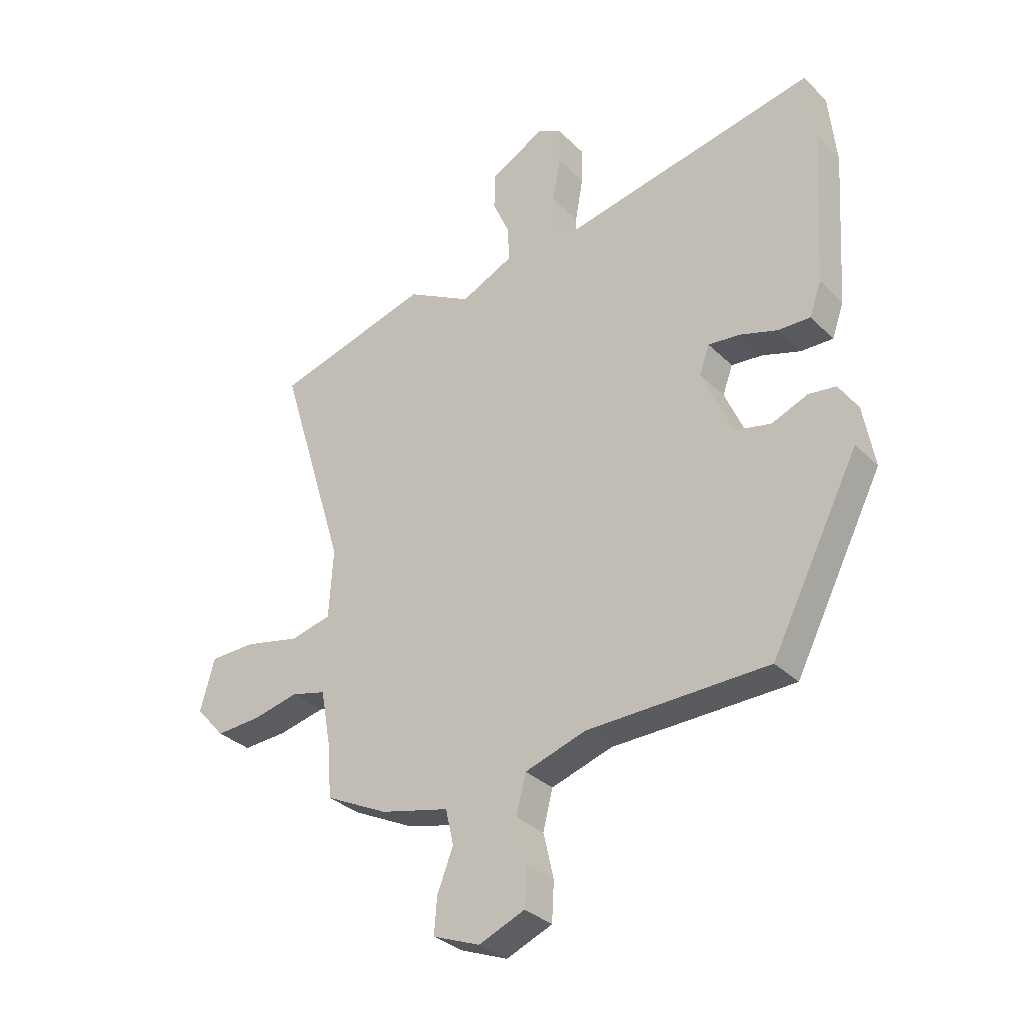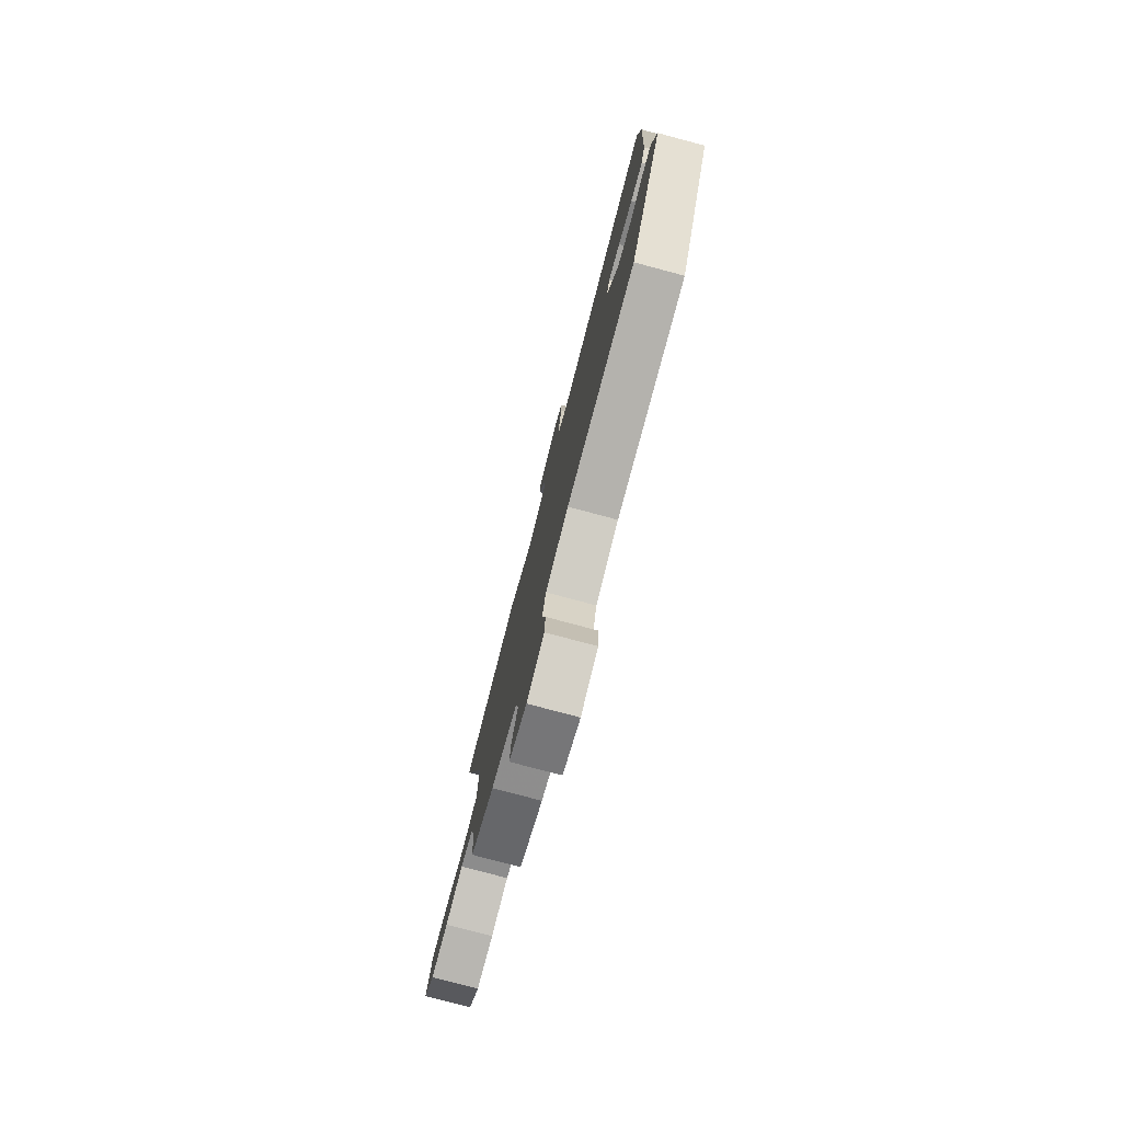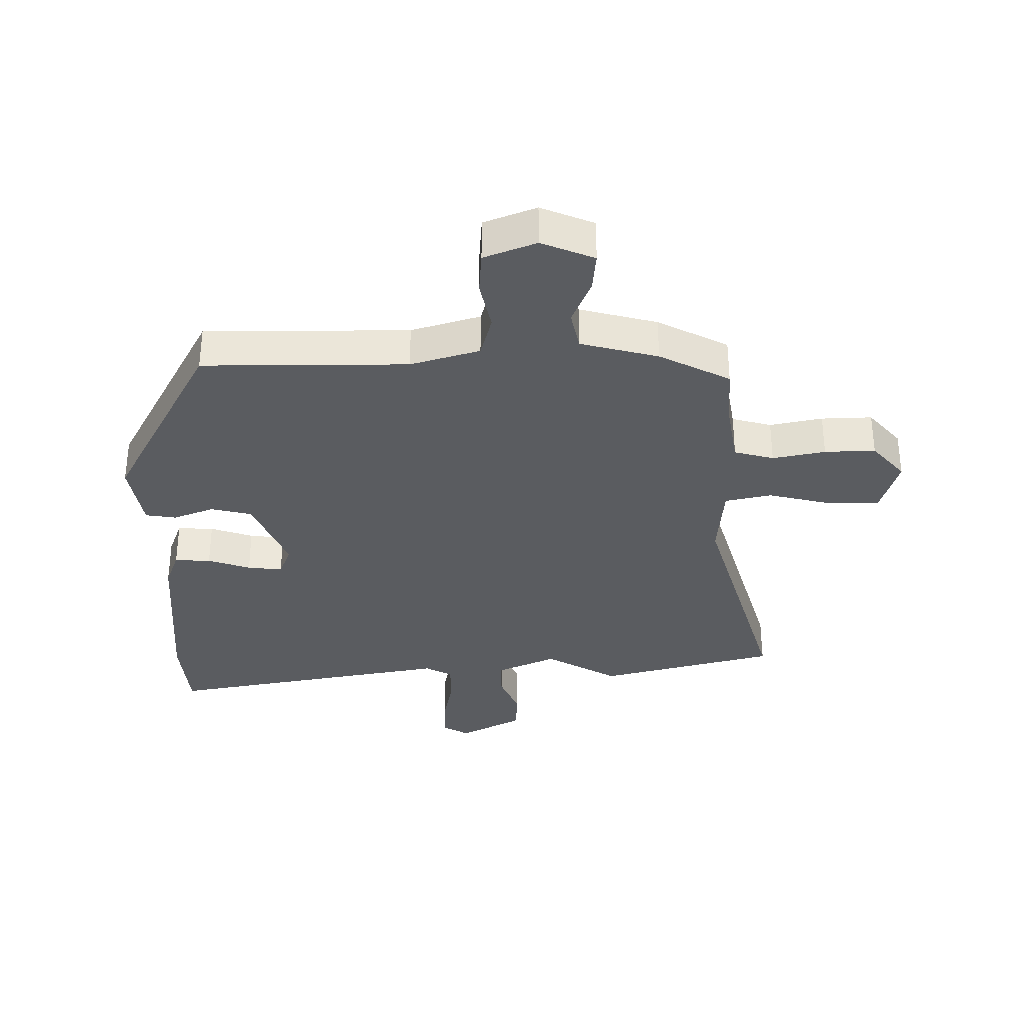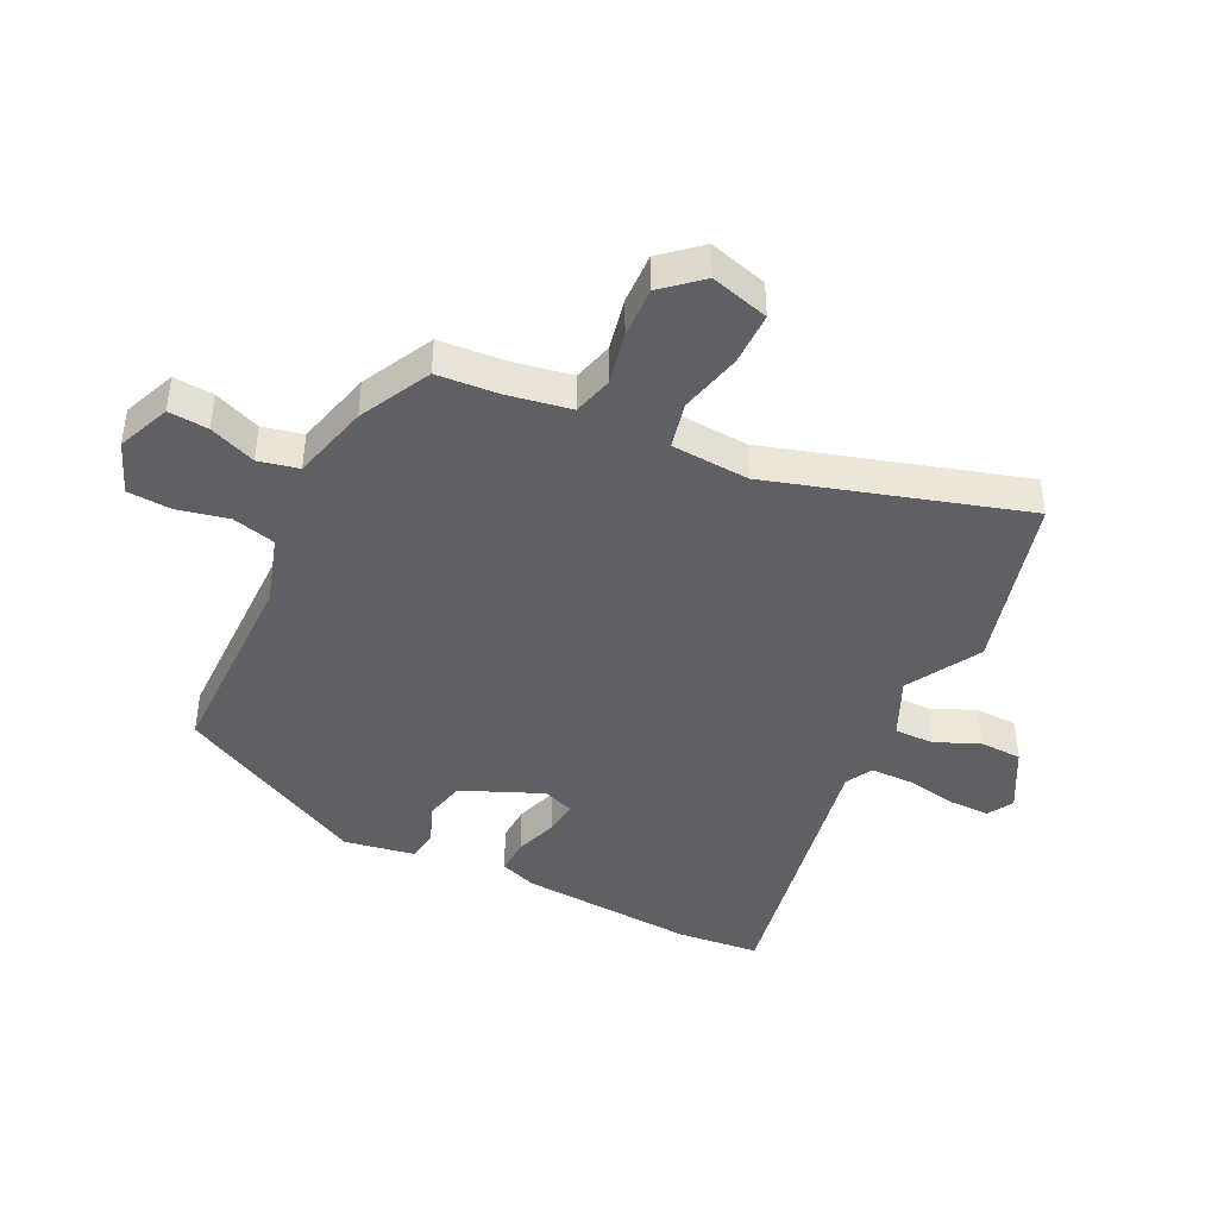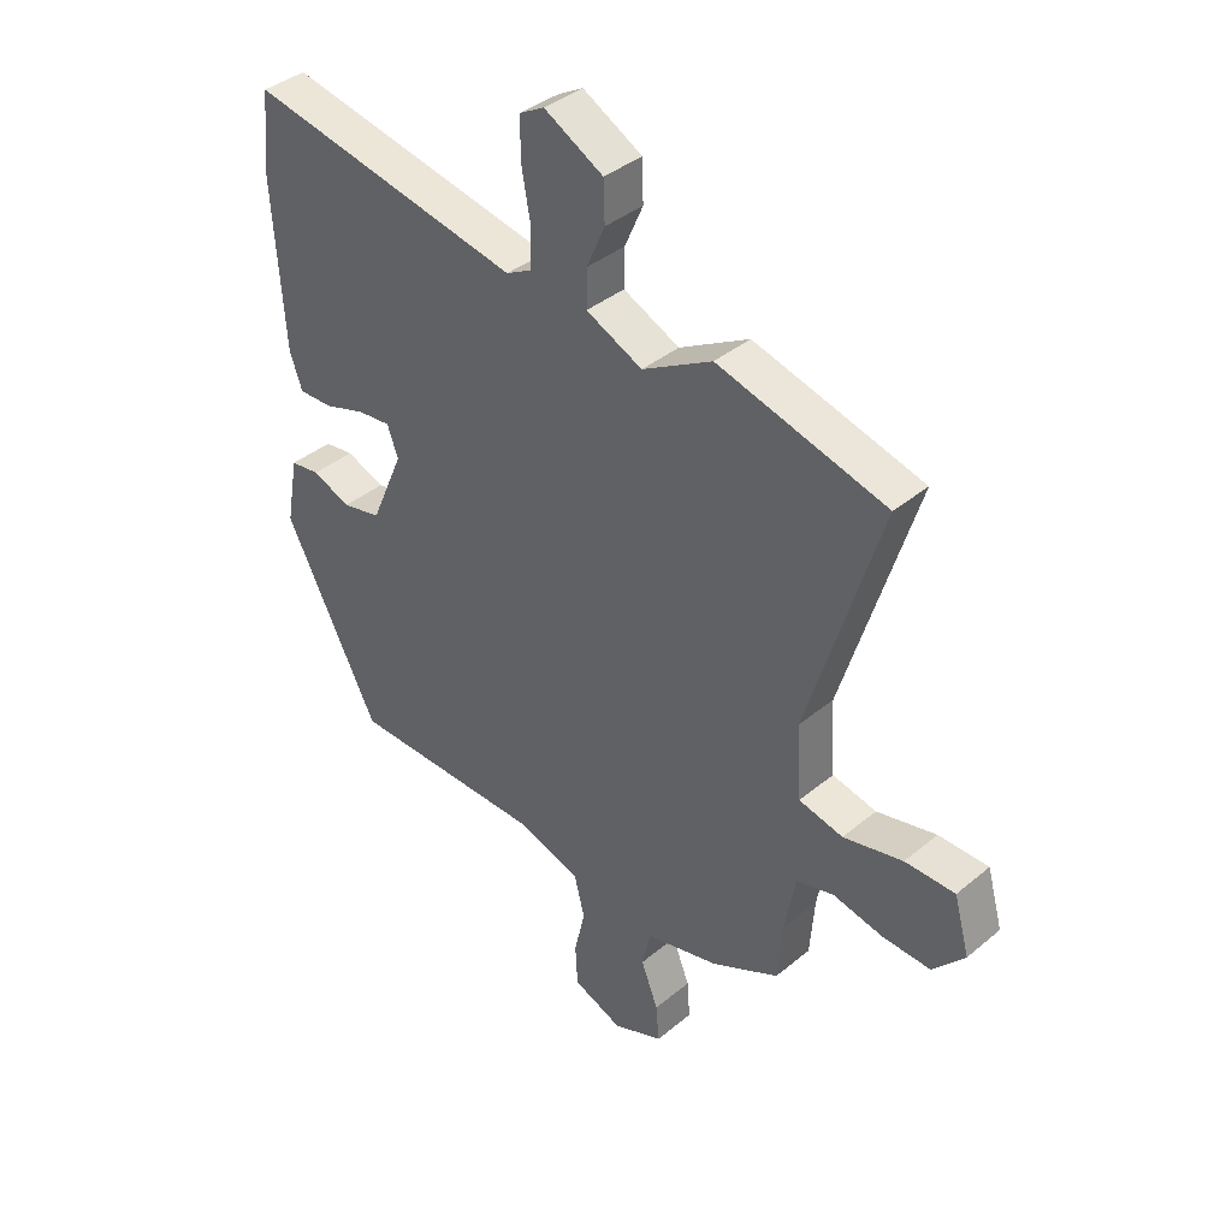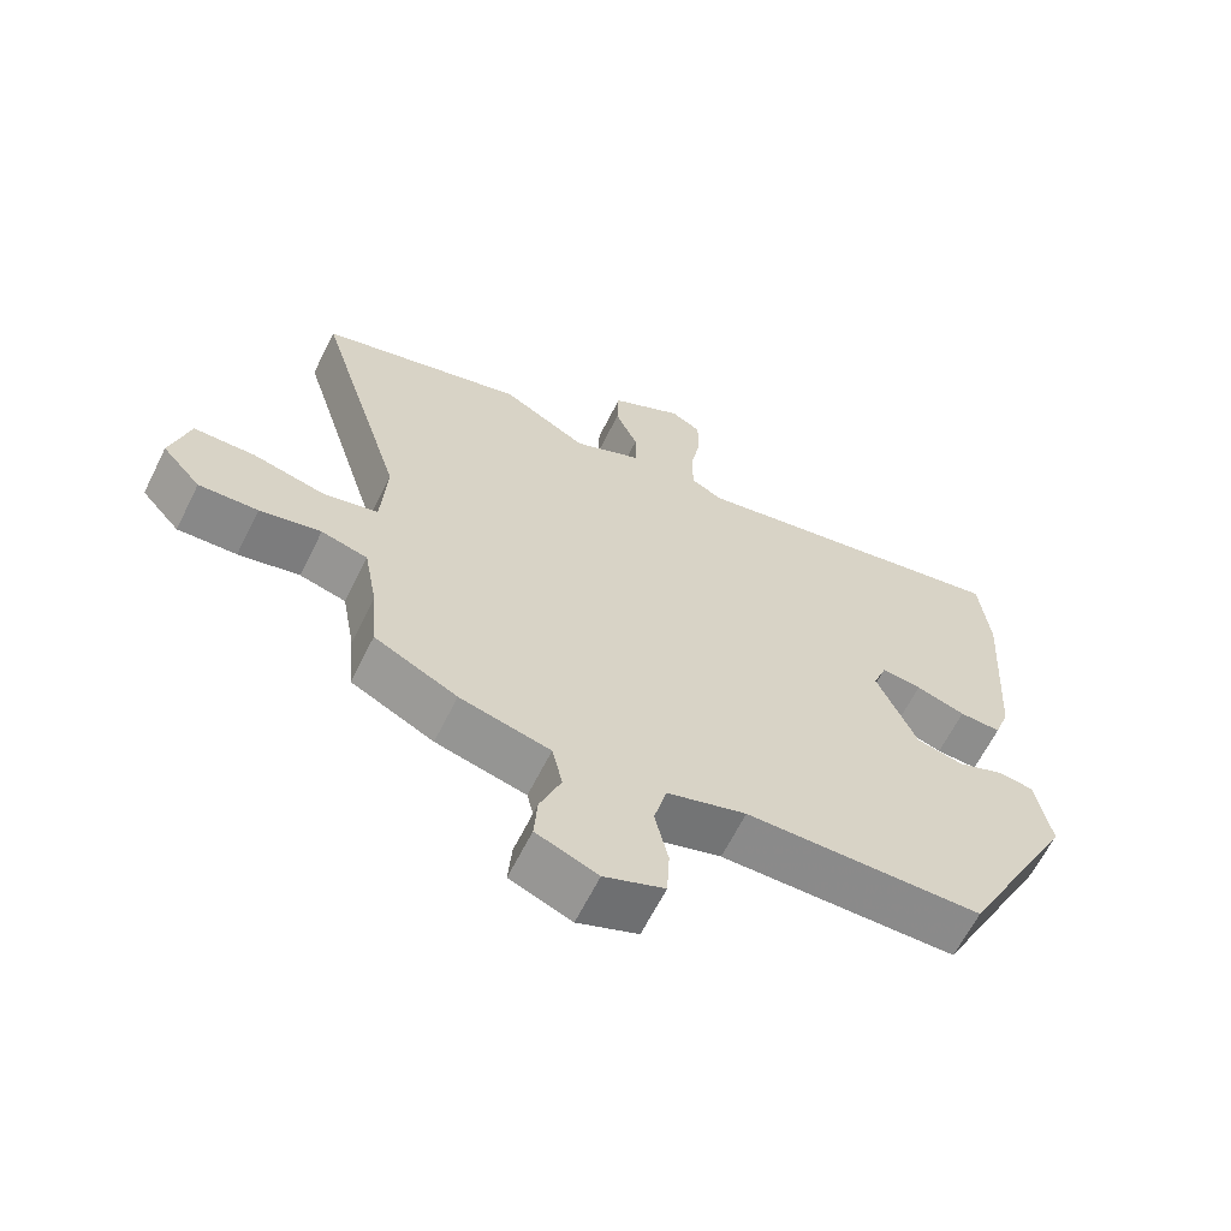
<metadata>
{"format":"obj","ext":"obj","renderer":"f3d","projection":"perspective","resolution":1024,"background":"white","views":[{"elev":-32.5,"azim":37.0,"up":"+Z"},{"elev":-78.7,"azim":75.1,"up":"+Z"},{"elev":-33.7,"azim":179.7,"up":"+Y"},{"elev":-42.5,"azim":-116.4,"up":"+Y"},{"elev":38.6,"azim":-136.2,"up":"+Z"},{"elev":-63.9,"azim":-26.5,"up":"+Z"}]}
</metadata>
<code>
v -0.503 0.07 -0.438
v -0.511 0.07 -0.336
v -0.53 0.07 -0.232
v -0.596 0.07 -0.215
v -0.683 0.07 -0.234
v -0.767 0.07 -0.238
v -0.822 0.07 -0.176
v -0.795 0.07 -0.079
v -0.708 0.07 -0.078
v -0.604 0.07 -0.102
v -0.527 0.07 -0.084
v -0.519 0.07 0.045
v -0.646 0.07 0.46
v -0.353 0.07 0.541
v -0.231 0.07 0.473
v -0.133 0.07 0.519
v -0.134 0.07 0.584
v -0.166 0.07 0.657
v -0.164 0.07 0.727
v -0.061 0.07 0.784
v -0.018 0.07 0.76
v -0.018 0.07 0.69
v -0.033 0.07 0.606
v -0.032 0.07 0.536
v 0.013 0.07 0.512
v 0.489 0.07 0.606
v 0.503 0.07 0.469
v 0.484 0.07 0.177
v 0.462 0.07 0.115
v 0.402 0.07 0.117
v 0.331 0.07 0.14
v 0.273 0.07 0.146
v 0.254 0.07 0.094
v 0.311 0.07 -0.038
v 0.379 0.07 -0.053
v 0.446 0.07 -0.026
v 0.497 0.07 -0.033
v 0.518 0.07 -0.15
v 0.354 0.07 -0.469
v 0.015 0.07 -0.474
v -0.099 0.07 -0.51
v -0.117 0.07 -0.582
v -0.098 0.07 -0.666
v -0.102 0.07 -0.738
v -0.188 0.07 -0.773
v -0.276 0.07 -0.738
v -0.271 0.07 -0.672
v -0.241 0.07 -0.595
v -0.256 0.07 -0.529
v -0.385 0.07 -0.497
v -0.503 0 -0.438
v -0.511 0 -0.336
v -0.53 0 -0.232
v -0.596 0 -0.215
v -0.683 0 -0.234
v -0.767 0 -0.238
v -0.822 0 -0.176
v -0.795 0 -0.079
v -0.708 0 -0.078
v -0.604 0 -0.102
v -0.527 0 -0.084
v -0.519 0 0.045
v -0.646 0 0.46
v -0.353 0 0.541
v -0.231 0 0.473
v -0.133 0 0.519
v -0.134 0 0.584
v -0.166 0 0.657
v -0.164 0 0.727
v -0.061 0 0.784
v -0.018 0 0.76
v -0.018 0 0.69
v -0.033 0 0.606
v -0.032 0 0.536
v 0.013 0 0.512
v 0.489 0 0.606
v 0.503 0 0.469
v 0.484 0 0.177
v 0.462 0 0.115
v 0.402 0 0.117
v 0.331 0 0.14
v 0.273 0 0.146
v 0.254 0 0.094
v 0.311 0 -0.038
v 0.379 0 -0.053
v 0.446 0 -0.026
v 0.497 0 -0.033
v 0.518 0 -0.15
v 0.354 0 -0.469
v 0.015 0 -0.474
v -0.099 0 -0.51
v -0.117 0 -0.582
v -0.098 0 -0.666
v -0.102 0 -0.738
v -0.188 0 -0.773
v -0.276 0 -0.738
v -0.271 0 -0.672
v -0.241 0 -0.595
v -0.256 0 -0.529
v -0.385 0 -0.497
f 49 50 1 2
f 45 46 47 48
f 45 48 49
f 42 43 44 45
f 41 42 45 49
f 40 41 49 2
f 35 36 37 38
f 34 35 38 39
f 33 34 39 40
f 28 29 30 31
f 28 31 32
f 25 26 27 28
f 24 25 28 32
f 20 21 22 23
f 20 23 24
f 17 18 19 20
f 16 17 20 24
f 15 16 24 32
f 12 13 14 15
f 11 12 15 32
f 7 8 9 10
f 7 10 11
f 4 5 6 7
f 4 7 11 32
f 33 40 2 3
f 3 4 32 33
f 52 51 100 99
f 98 97 96 95
f 99 98 95
f 95 94 93 92
f 99 95 92 91
f 52 99 91 90
f 88 87 86 85
f 89 88 85 84
f 90 89 84 83
f 81 80 79 78
f 82 81 78
f 78 77 76 75
f 82 78 75 74
f 73 72 71 70
f 74 73 70
f 70 69 68 67
f 74 70 67 66
f 82 74 66 65
f 65 64 63 62
f 82 65 62 61
f 60 59 58 57
f 61 60 57
f 57 56 55 54
f 82 61 57 54
f 53 52 90 83
f 83 82 54 53
f 1 51 52 2
f 2 52 53 3
f 3 53 54 4
f 4 54 55 5
f 5 55 56 6
f 6 56 57 7
f 7 57 58 8
f 8 58 59 9
f 9 59 60 10
f 10 60 61 11
f 11 61 62 12
f 12 62 63 13
f 13 63 64 14
f 14 64 65 15
f 15 65 66 16
f 16 66 67 17
f 17 67 68 18
f 18 68 69 19
f 19 69 70 20
f 20 70 71 21
f 21 71 72 22
f 22 72 73 23
f 23 73 74 24
f 24 74 75 25
f 25 75 76 26
f 26 76 77 27
f 27 77 78 28
f 28 78 79 29
f 29 79 80 30
f 30 80 81 31
f 31 81 82 32
f 32 82 83 33
f 33 83 84 34
f 34 84 85 35
f 35 85 86 36
f 36 86 87 37
f 37 87 88 38
f 38 88 89 39
f 39 89 90 40
f 40 90 91 41
f 41 91 92 42
f 42 92 93 43
f 43 93 94 44
f 44 94 95 45
f 45 95 96 46
f 46 96 97 47
f 47 97 98 48
f 48 98 99 49
f 49 99 100 50
f 50 100 51 1

</code>
